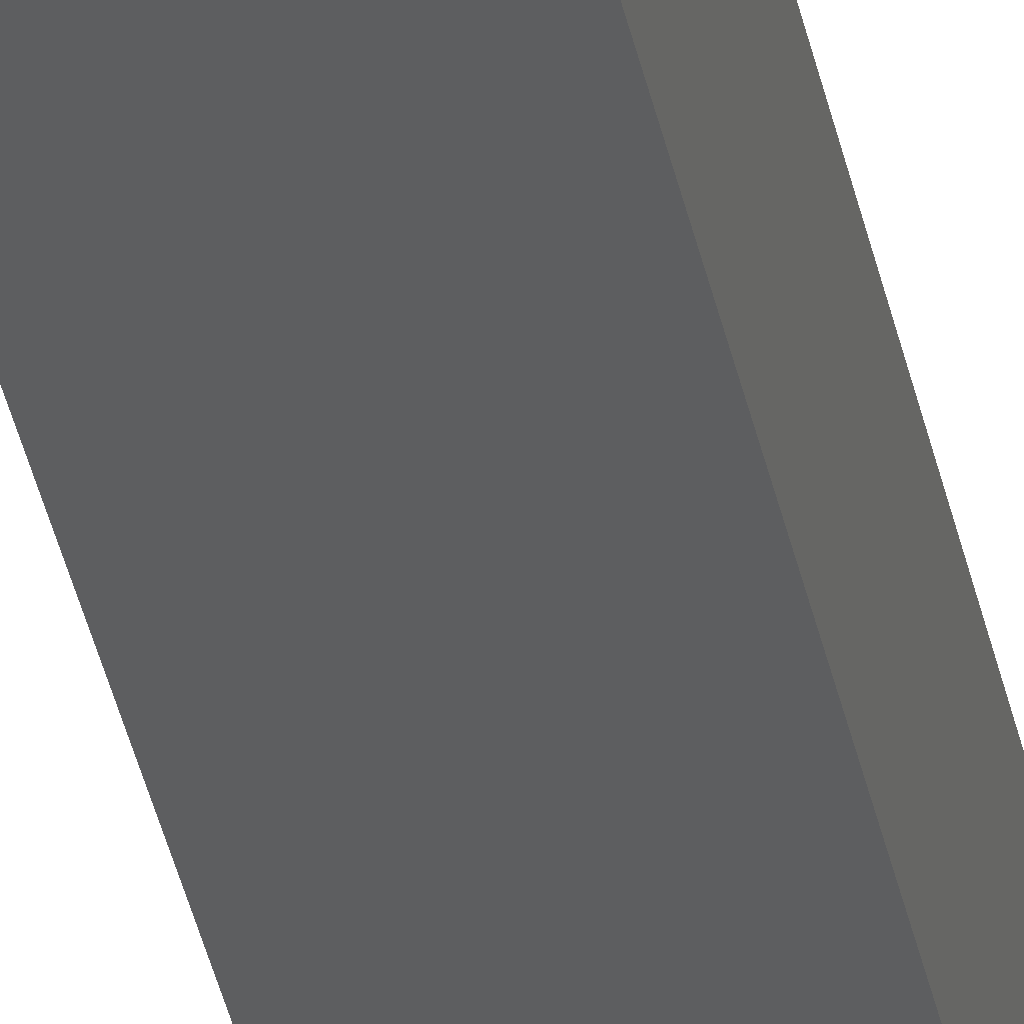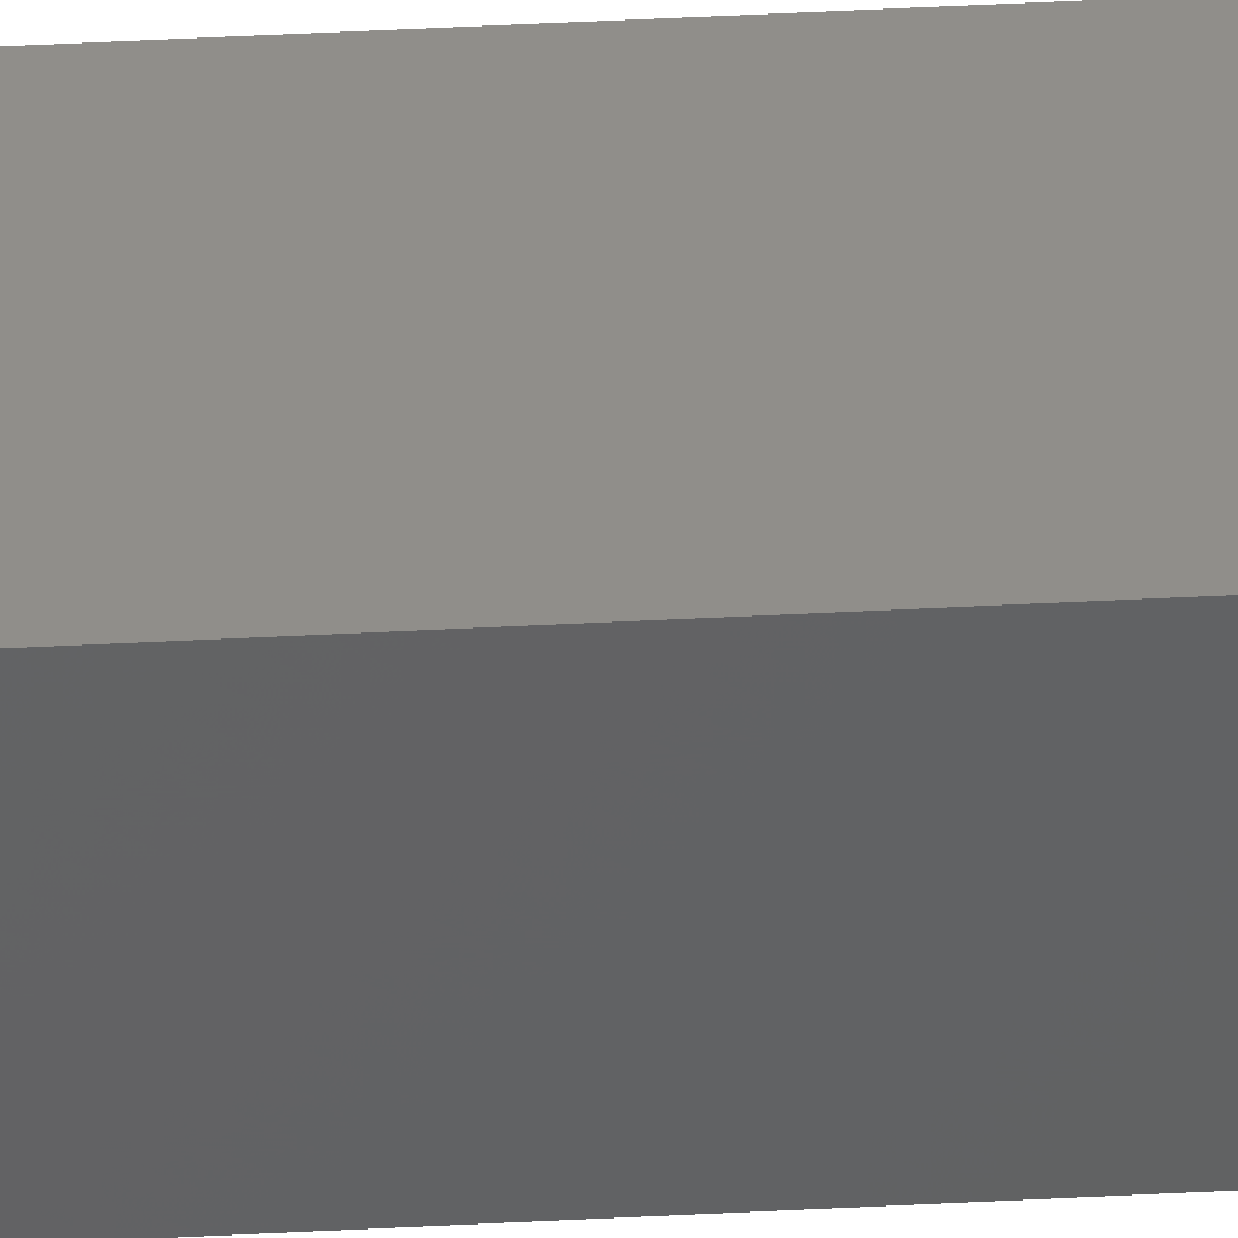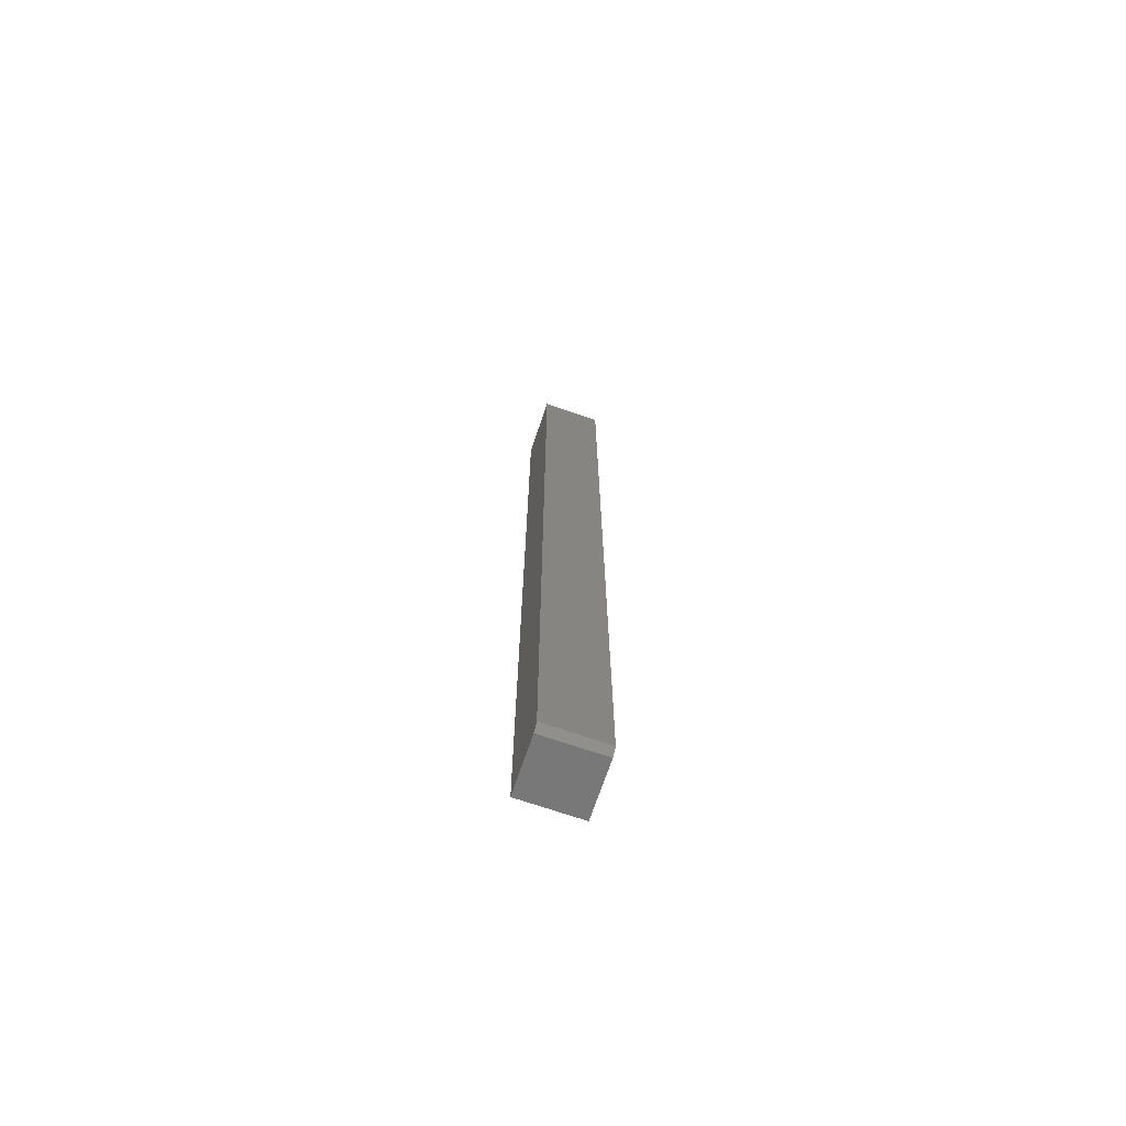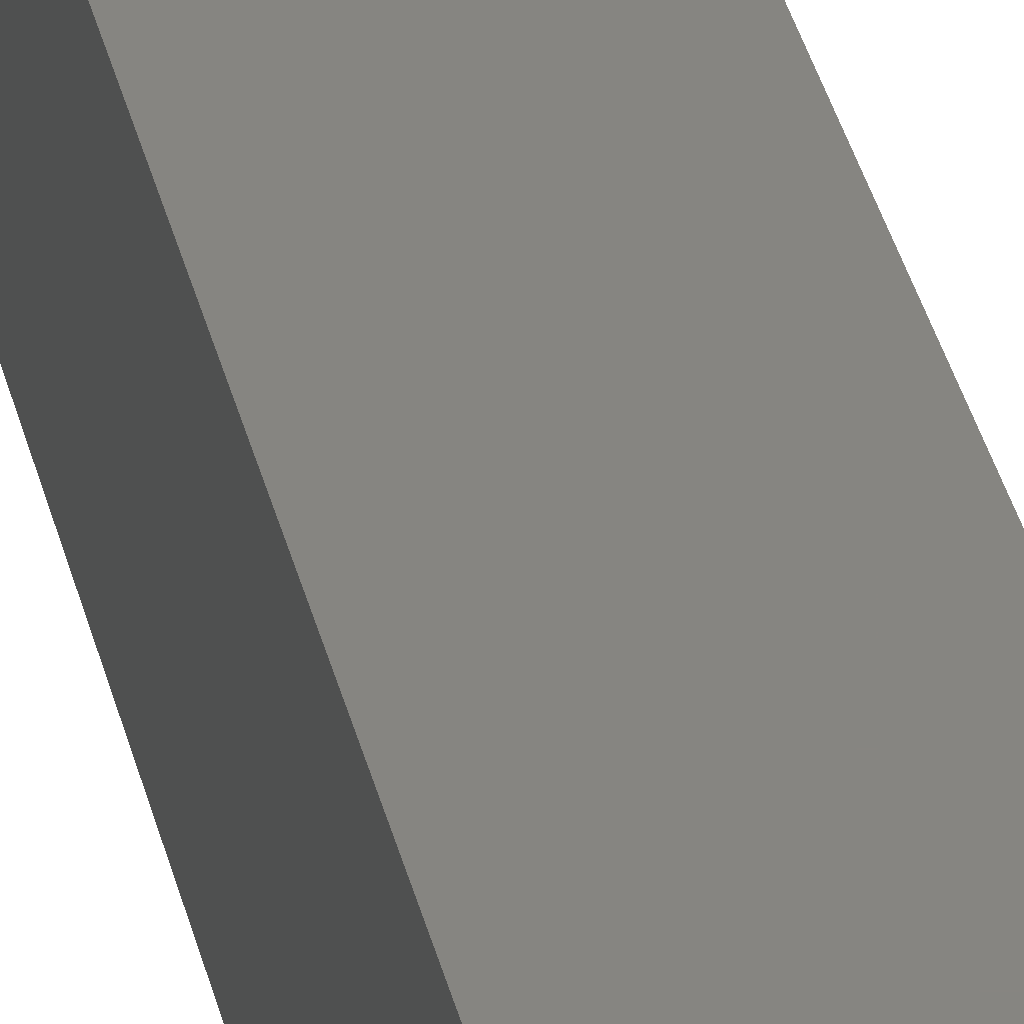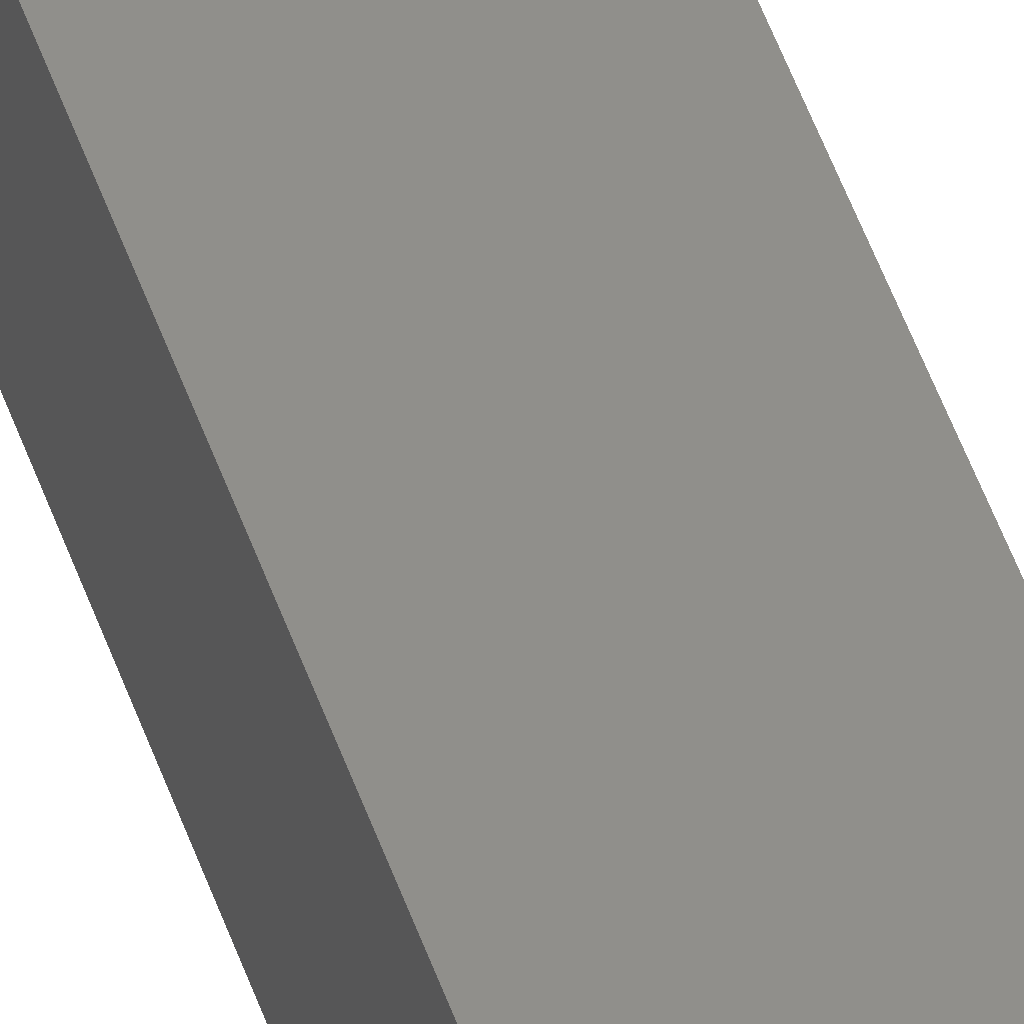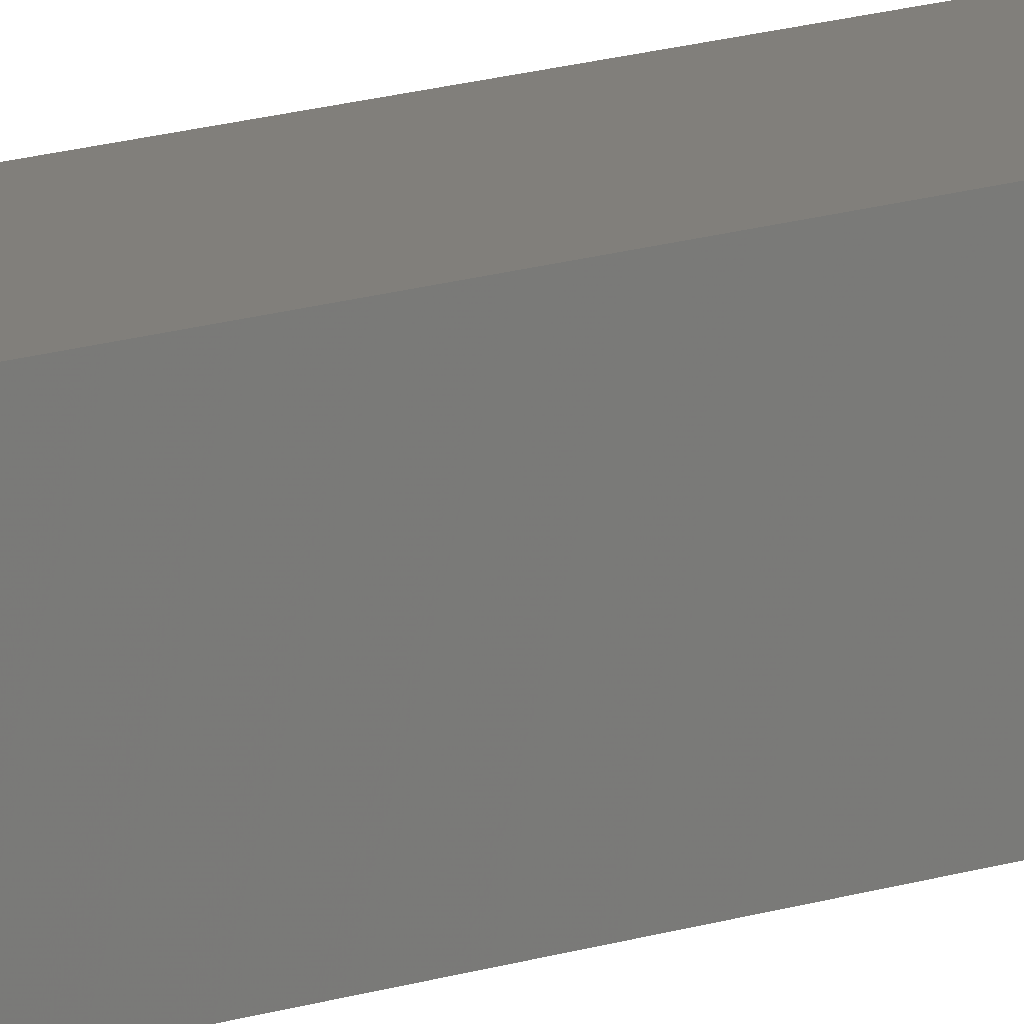
<metadata>
{"format":"stl","ext":"stl","renderer":"f3d","projection":"perspective","resolution":1024,"background":"white","views":[{"elev":-34.7,"azim":10.7,"up":"+Y"},{"elev":45.1,"azim":86.5,"up":"+Y"},{"elev":-71.3,"azim":161.2,"up":"+Z"},{"elev":21.5,"azim":-8.2,"up":"+Y"},{"elev":48.8,"azim":-18.3,"up":"+Y"},{"elev":13.5,"azim":51.5,"up":"+Y"}]}
</metadata>
<code>
# stl→obj: 10 verts, 16 faces
v 0.07031 -0.02368 0.75
v 0.07031 -0.09375 0.75
v 0.07031 -0.02368 -0.3516
v 0.07031 -0.09375 -0.3594
v 0.07031 -0.0315 -0.3594
v 2.116e-34 -0.0315 -0.3594
v 0 -0.09375 -0.3594
v -4.337e-19 -0.02368 -0.3516
v -6.158e-17 -0.09375 0.75
v -6.158e-17 -0.02368 0.75
f 1 2 3
f 3 2 4
f 3 4 5
f 6 7 8
f 8 7 9
f 8 9 10
f 3 8 1
f 1 8 10
f 7 6 4
f 4 6 5
f 6 8 5
f 5 8 3
f 2 9 4
f 4 9 7
f 10 9 1
f 1 9 2

</code>
